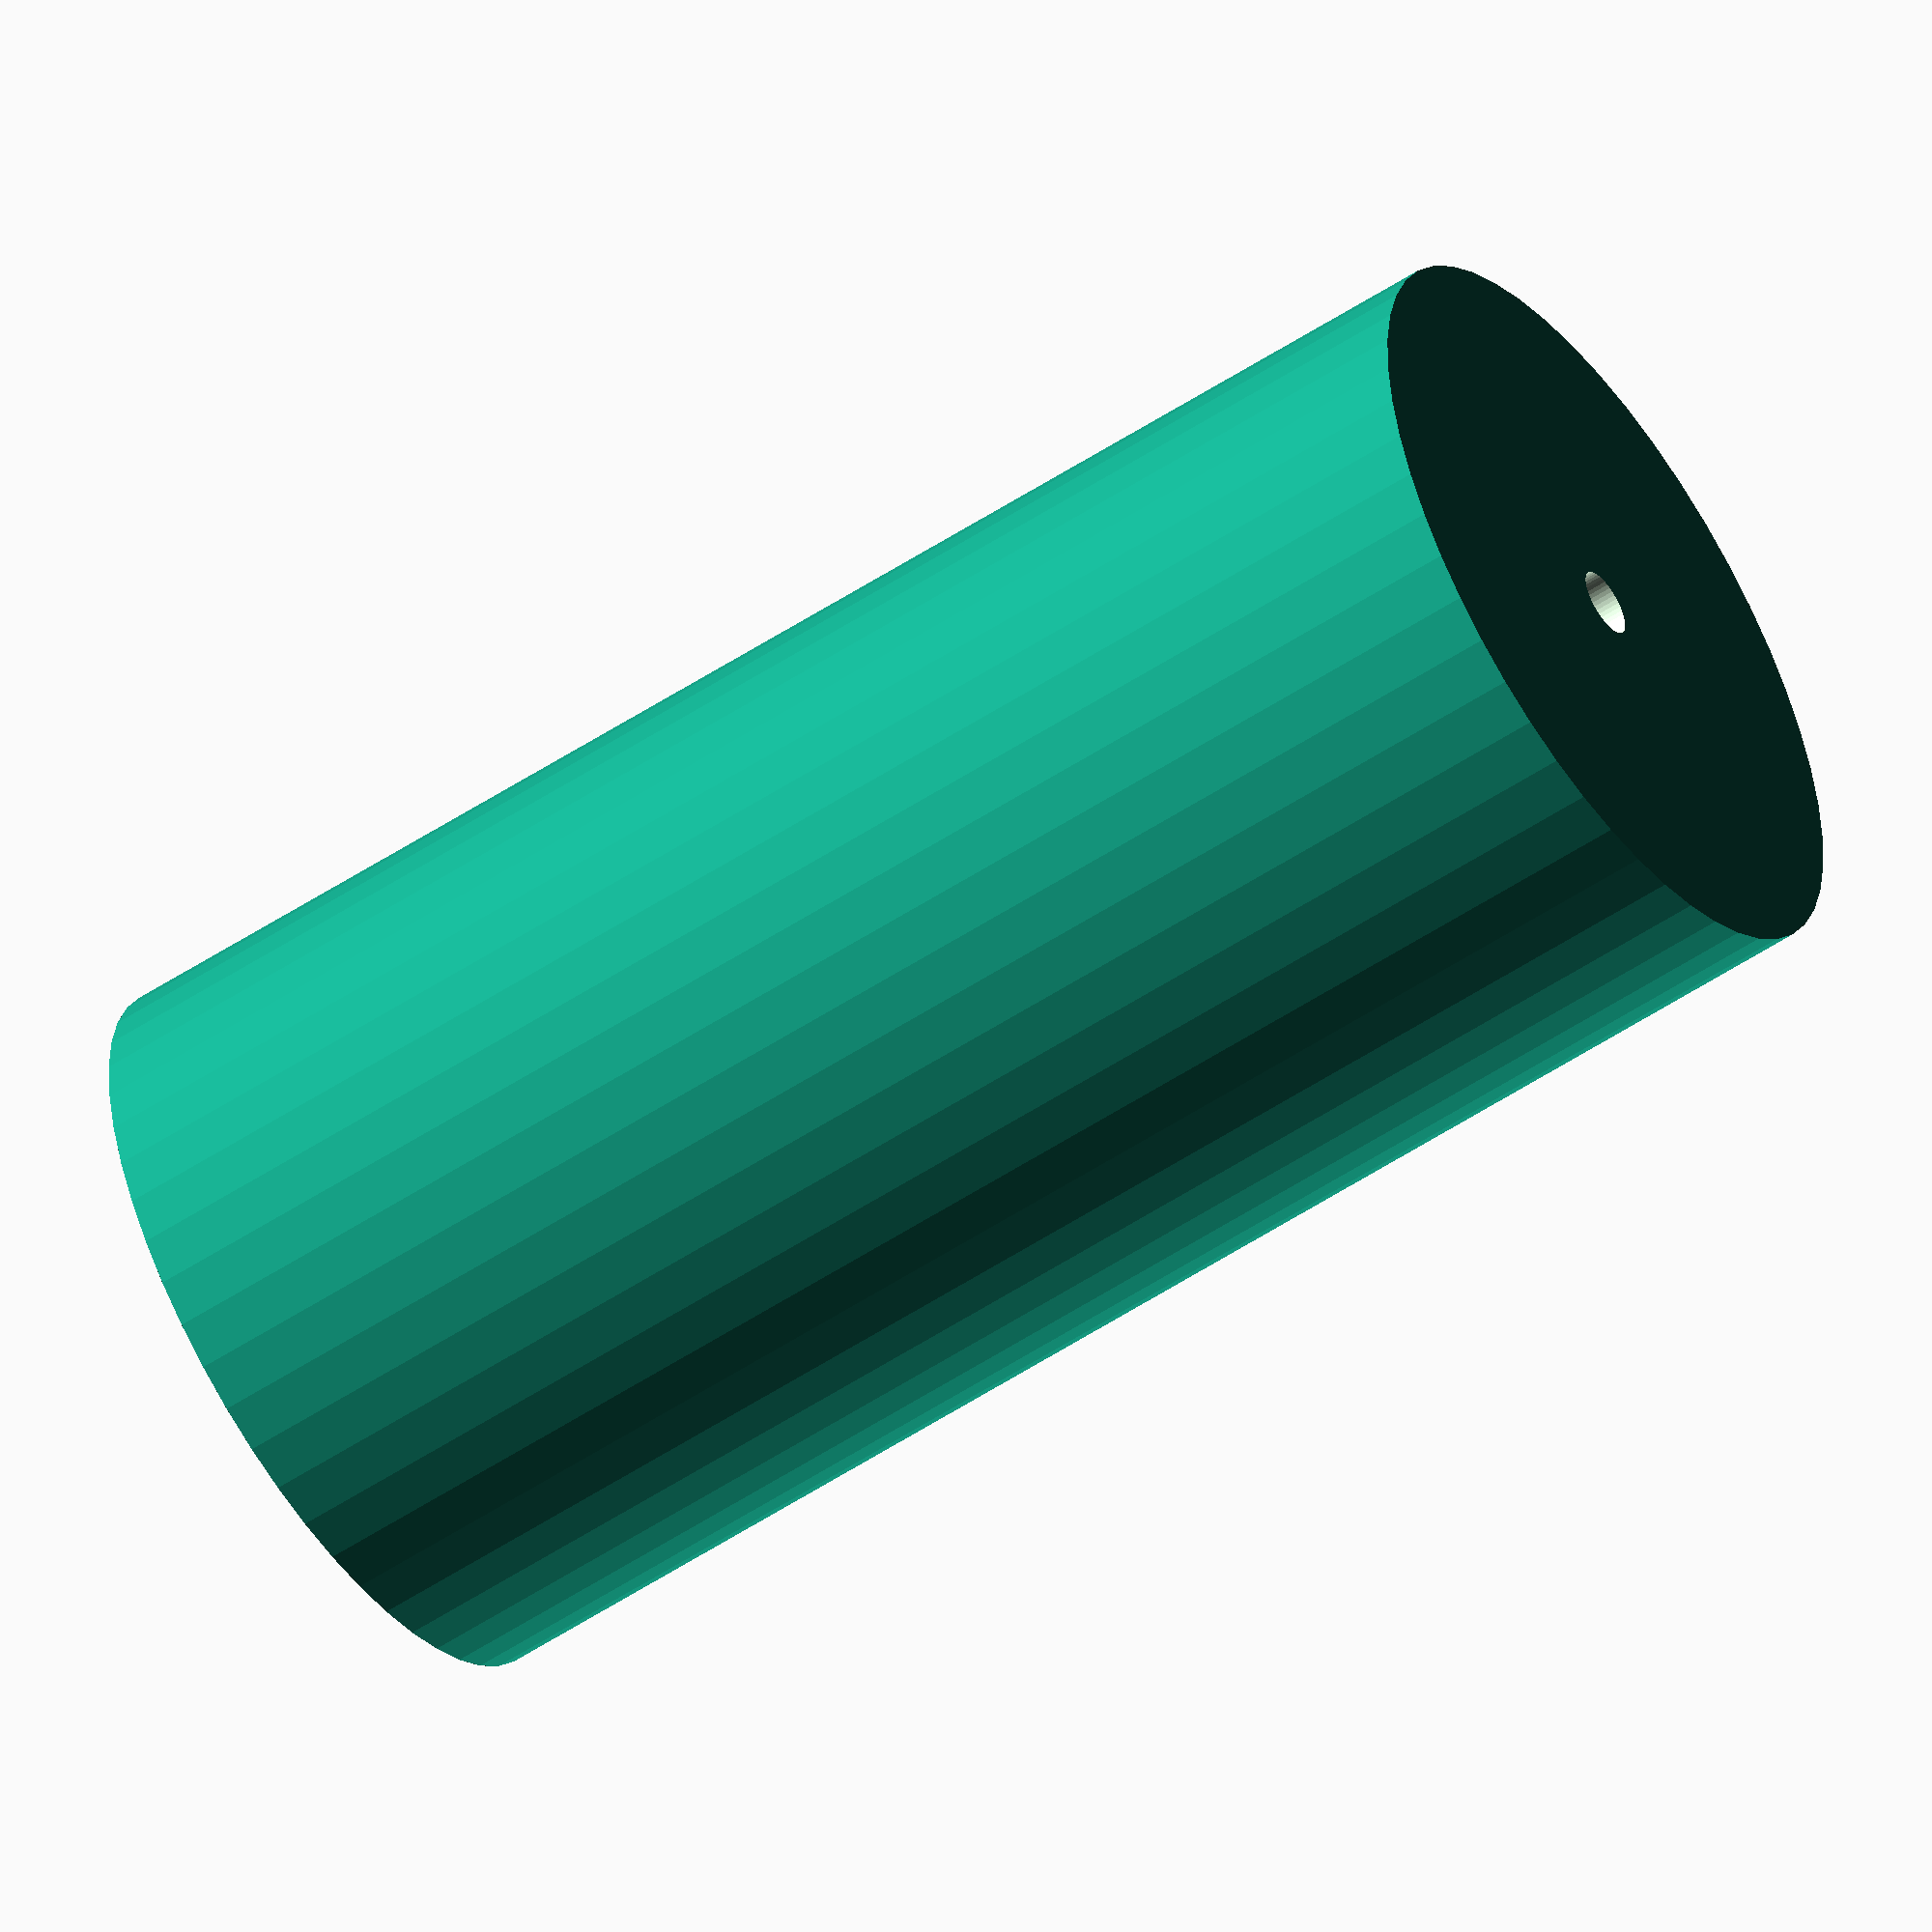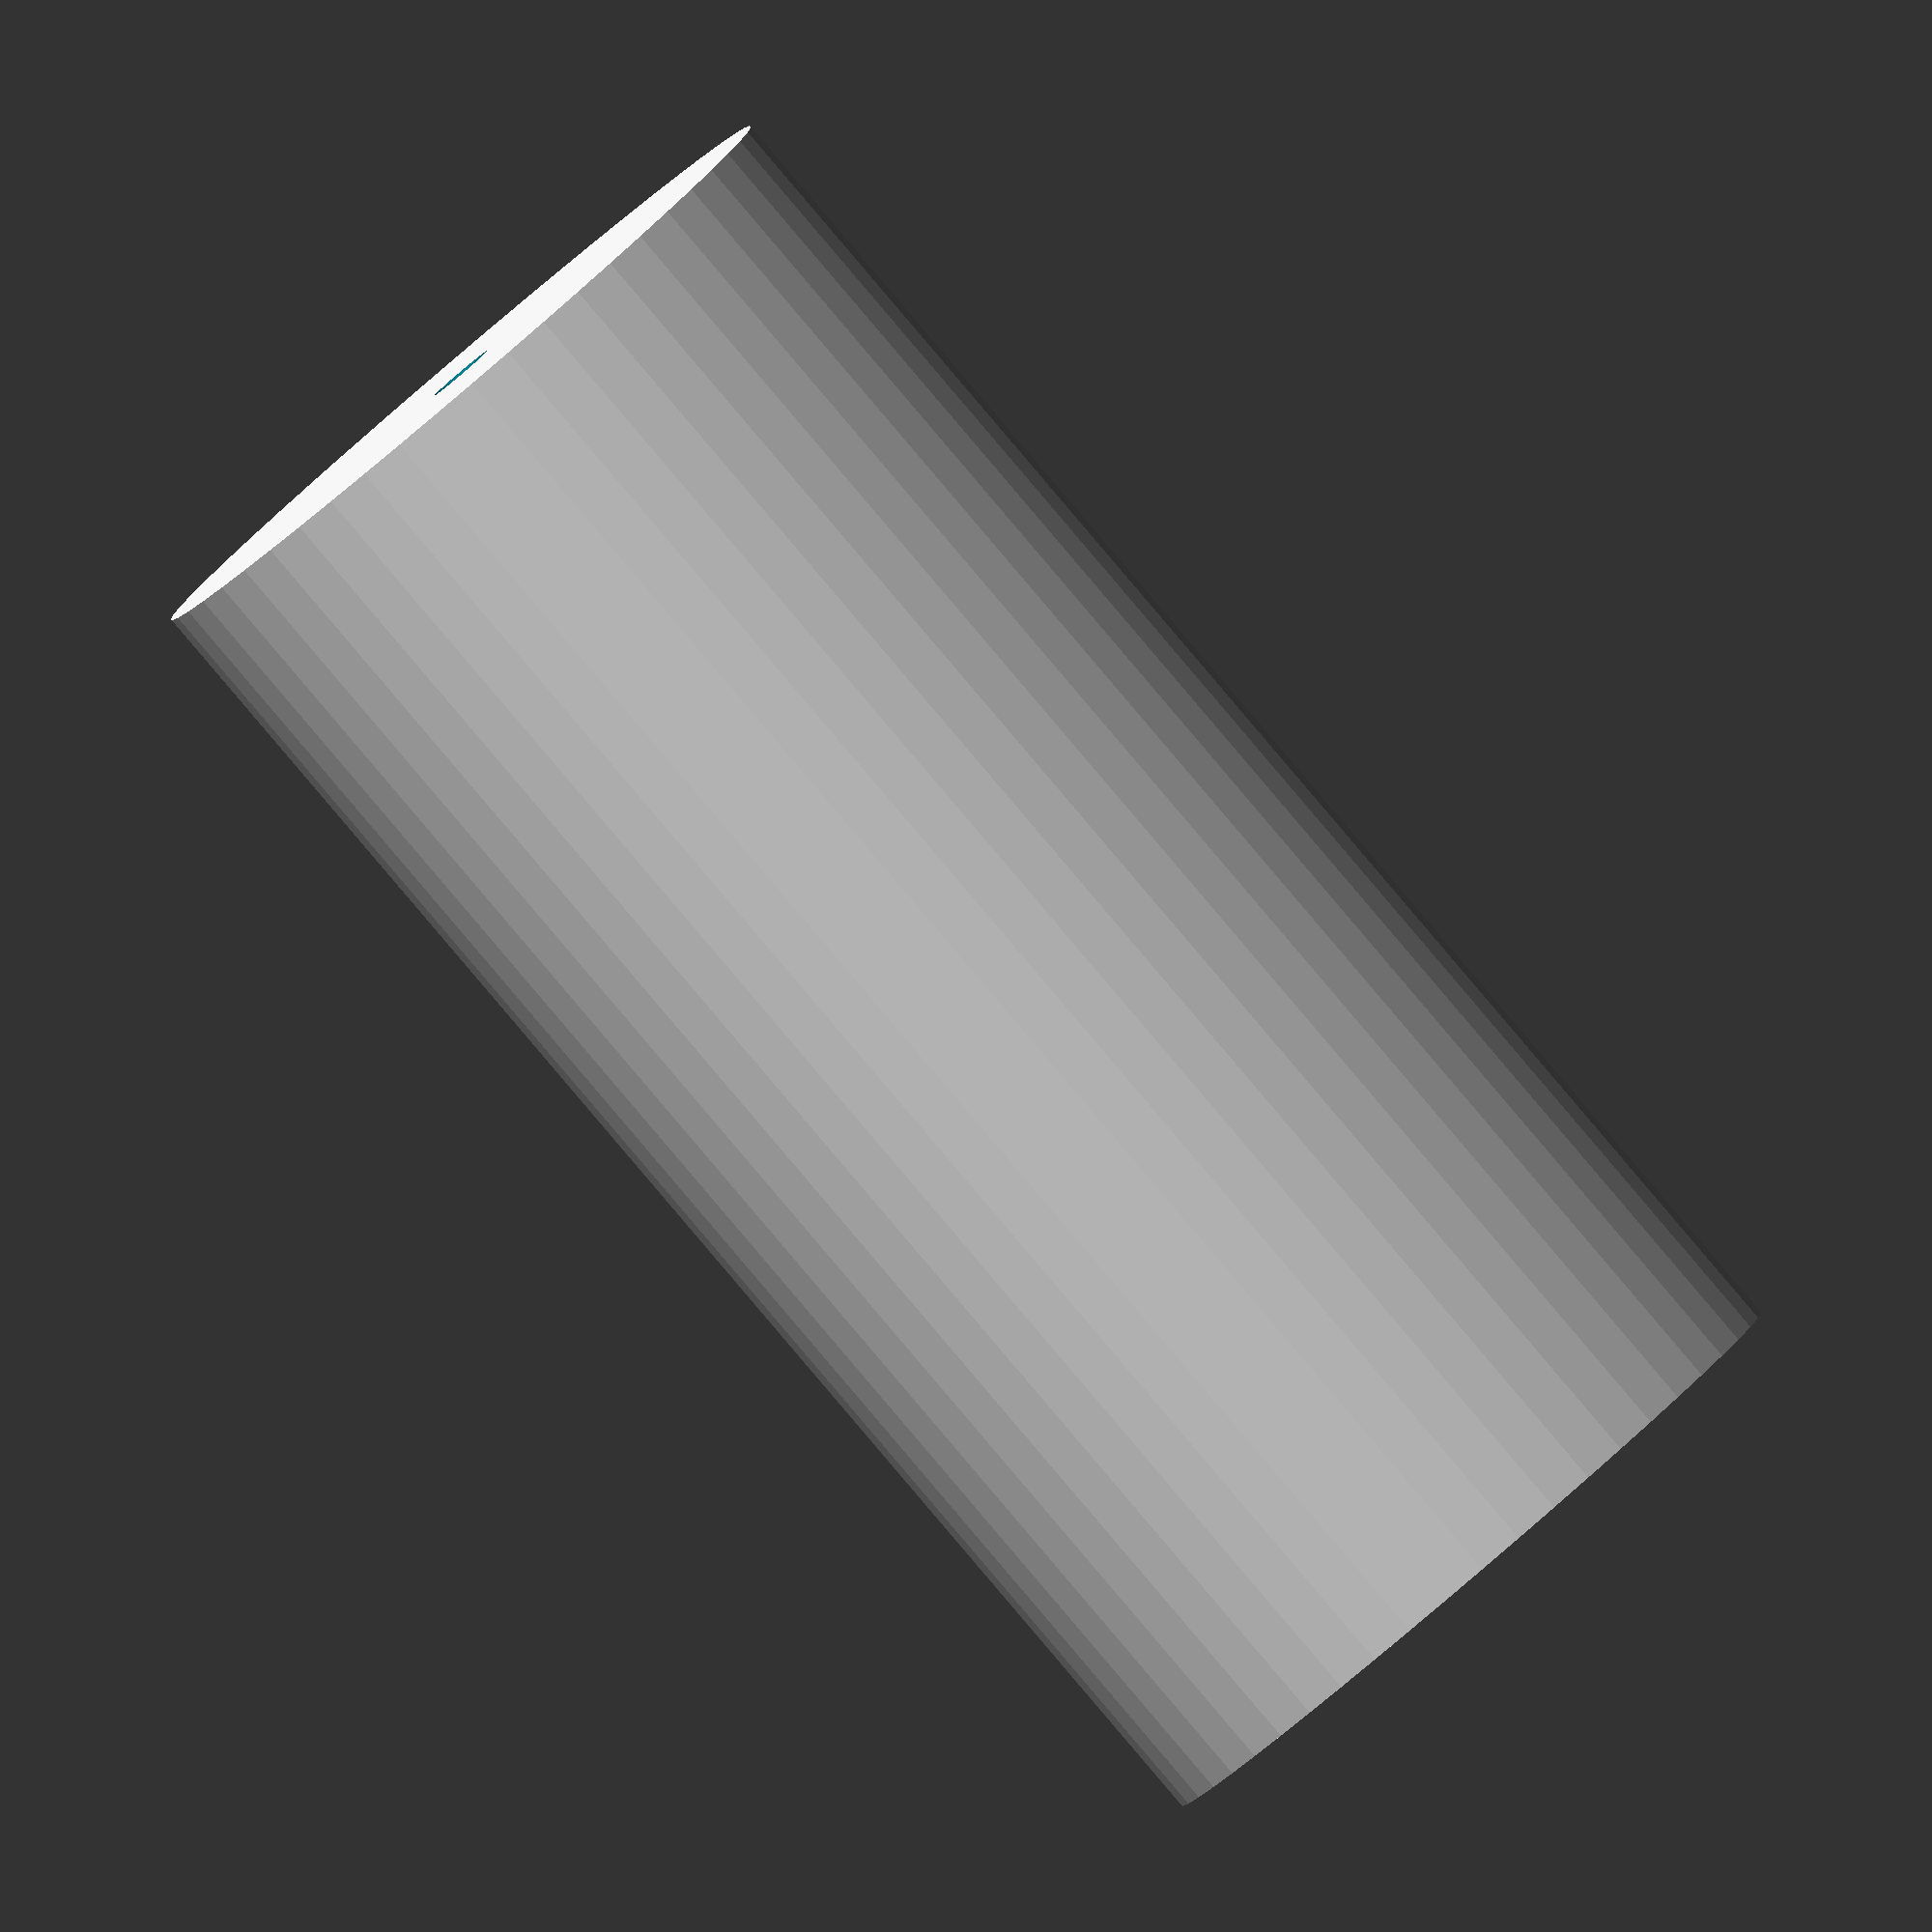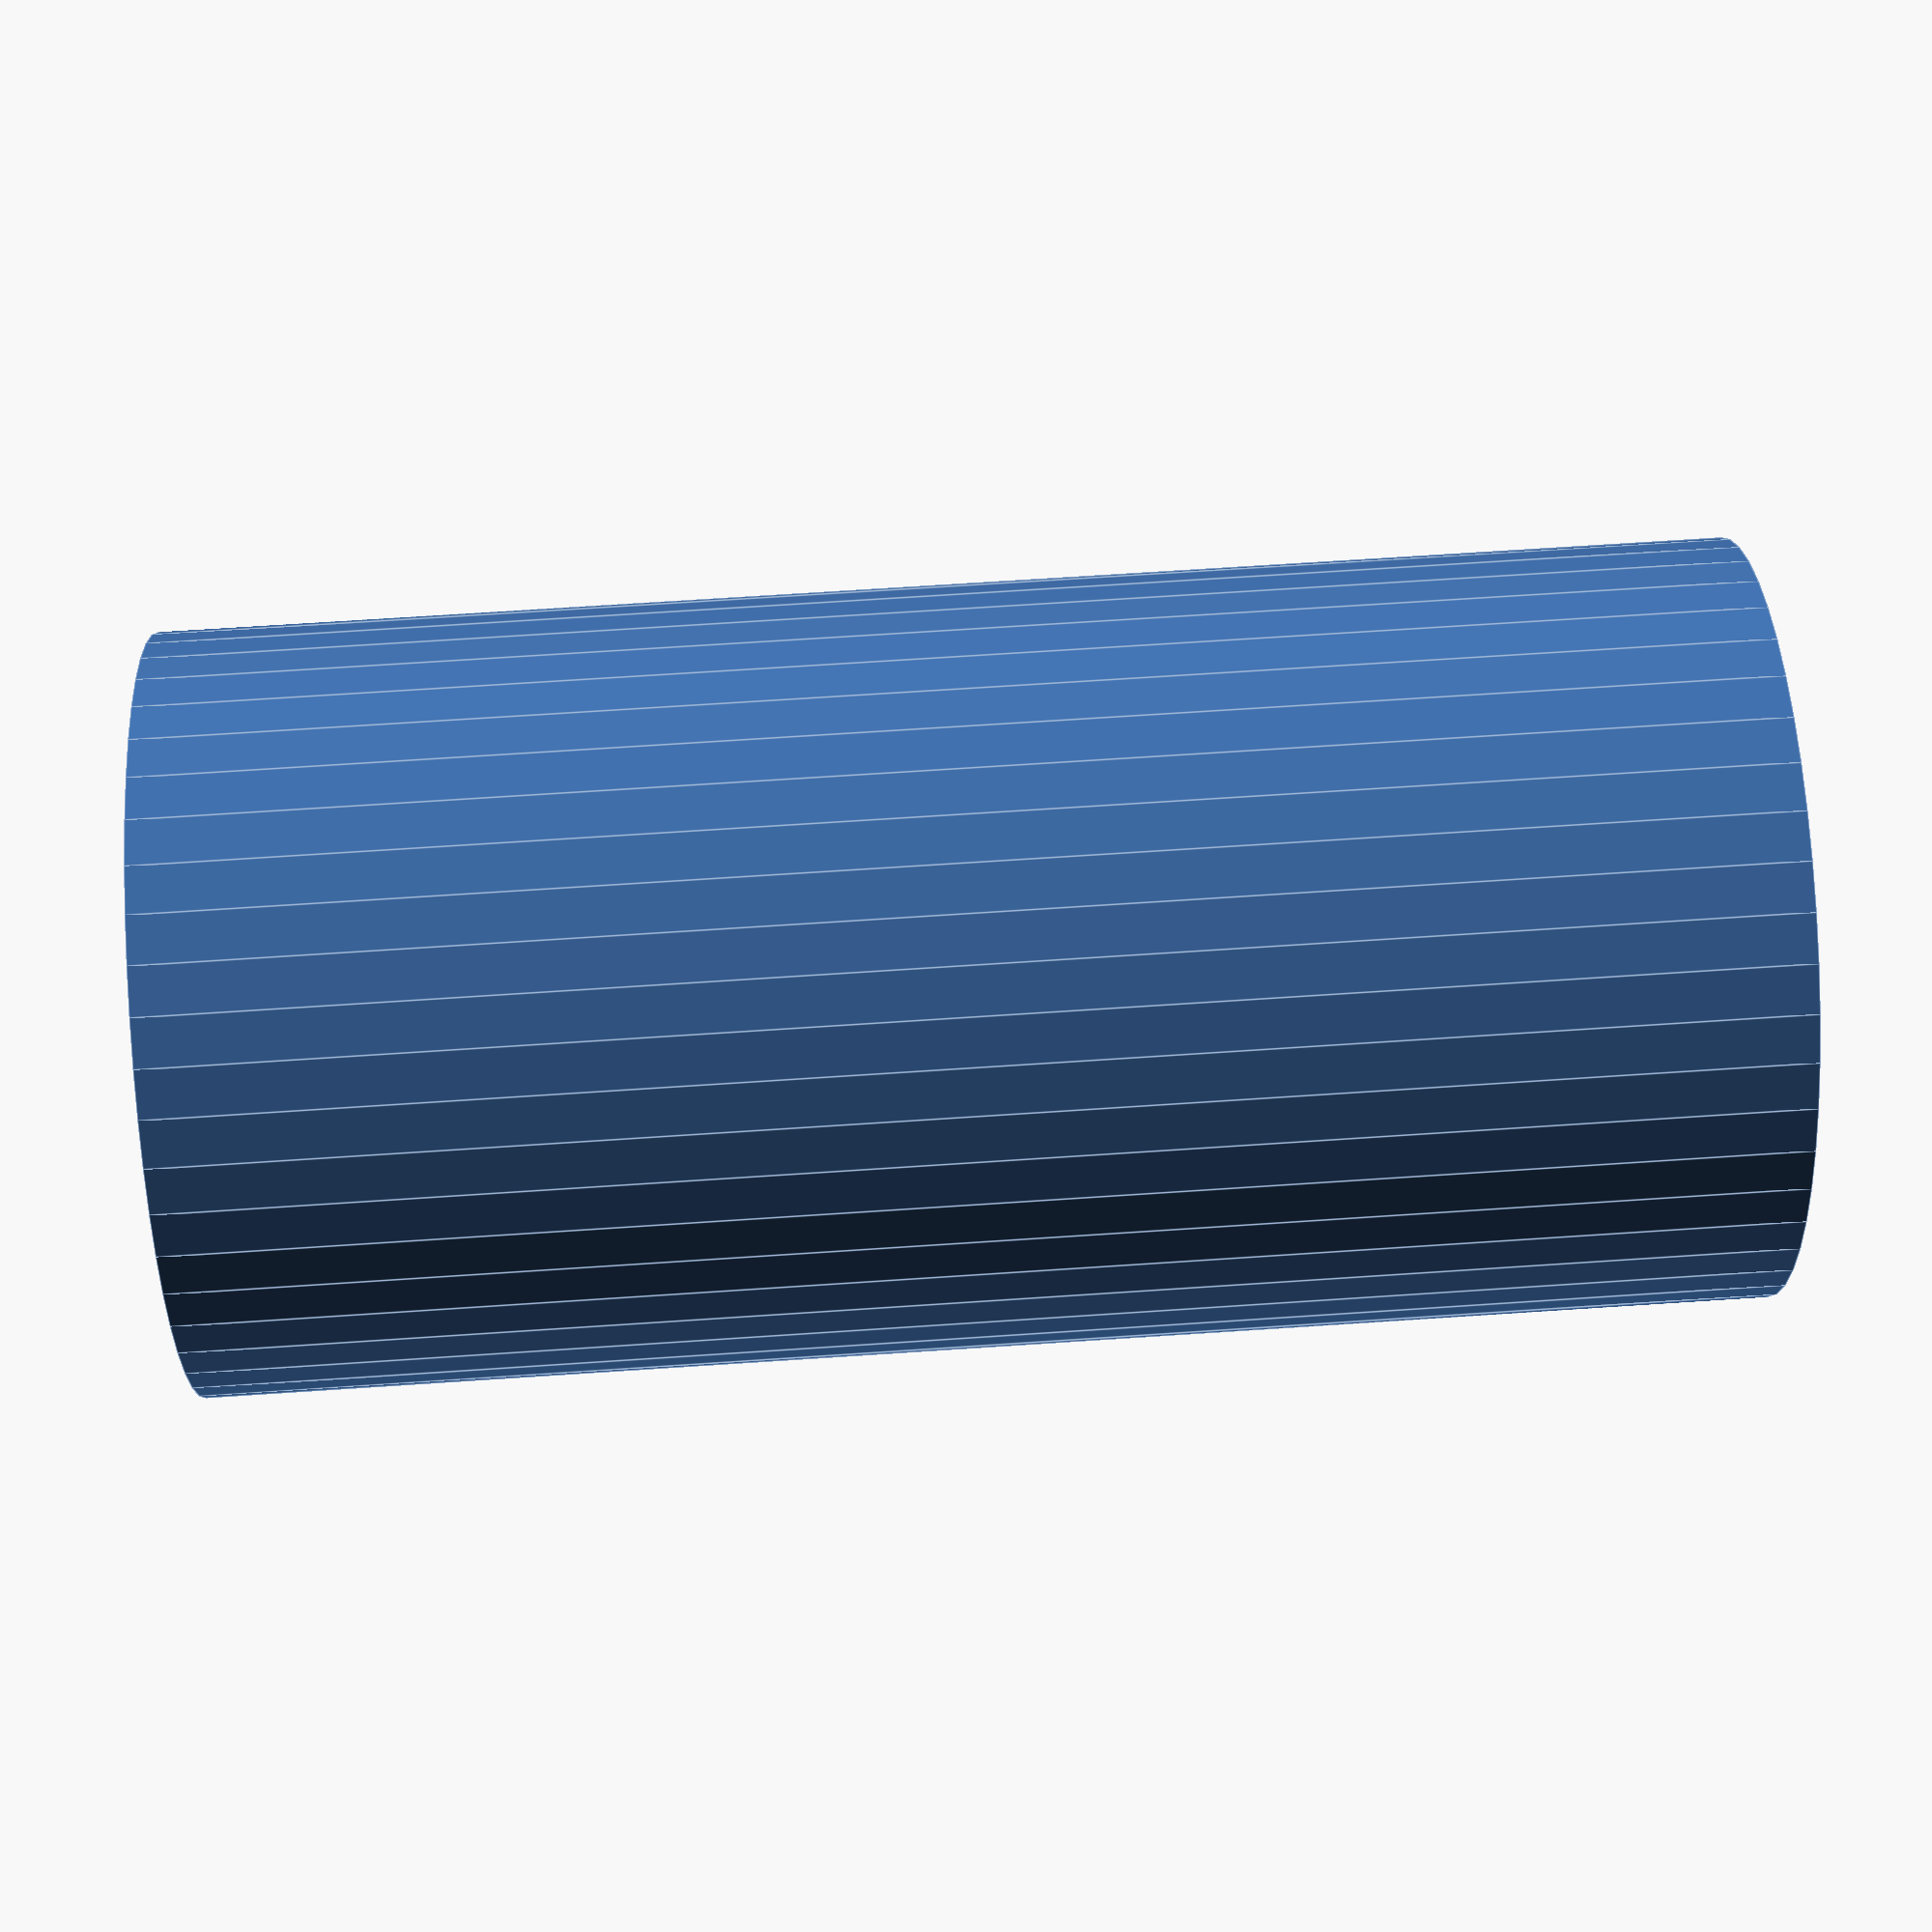
<openscad>
$fn = 50;


difference() {
	union() {
		translate(v = [0, 0, -45.0000000000]) {
			cylinder(h = 90, r = 22.0000000000);
		}
	}
	union() {
		translate(v = [0, 0, -100.0000000000]) {
			cylinder(h = 200, r = 2.0000000000);
		}
	}
}
</openscad>
<views>
elev=54.6 azim=185.1 roll=124.9 proj=o view=wireframe
elev=87.0 azim=286.6 roll=220.4 proj=o view=wireframe
elev=292.9 azim=292.8 roll=86.1 proj=p view=edges
</views>
